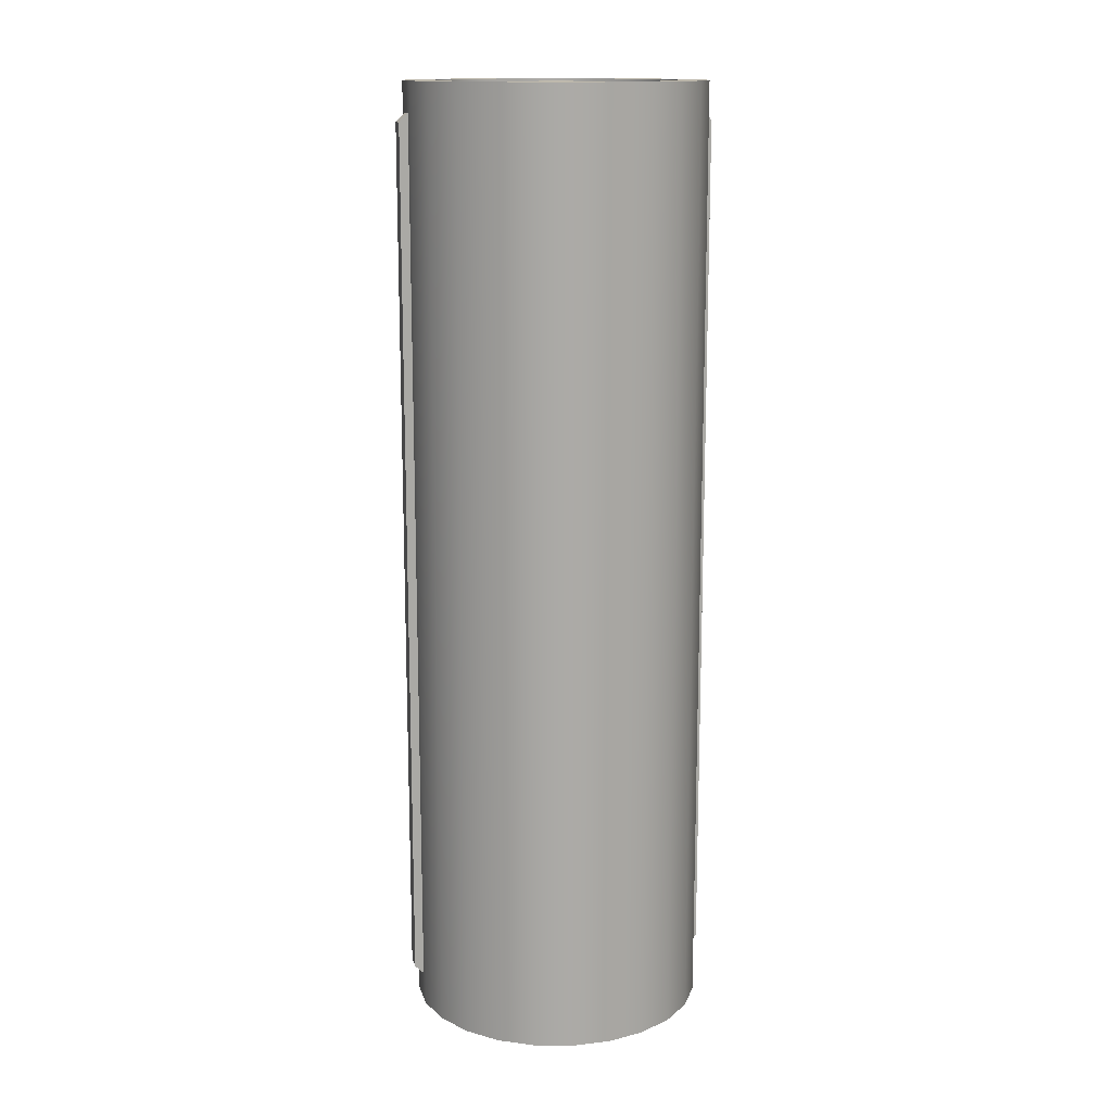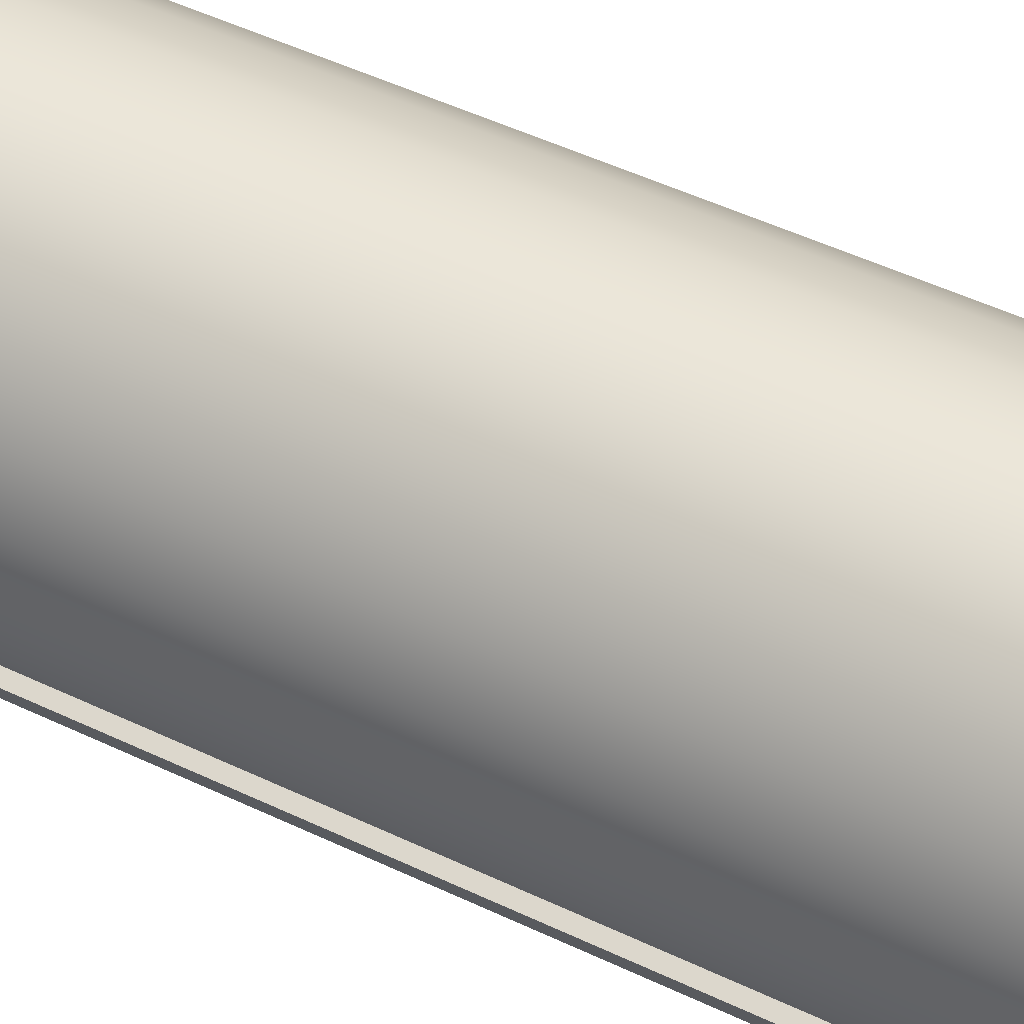
<metadata>
{"format":"obj","ext":"obj","renderer":"f3d","projection":"perspective","resolution":1024,"background":"white","views":[{"elev":14.4,"azim":-171.8,"up":"+Y"},{"elev":46.7,"azim":118.9,"up":"+Z"}]}
</metadata>
<code>
o tantares_lv_fuel_tank_s1_3
v 0.625 2 3.214e-18
v 0.6037 2 0.1618
v 0.5413 2 0.3125
v 0.4419 2 0.4419
v 0.3125 2 0.5413
v 0.1618 2 0.6037
v -4.52e-18 2 0.625
v -0.1618 2 0.6037
v -0.3125 2 0.5413
v -0.4419 2 0.4419
v -0.5413 2 0.3125
v -0.6037 2 0.1618
v -0.625 2 7.975e-17
v -0.6037 2 -0.1618
v -0.5413 2 -0.3125
v -0.4419 2 -0.4419
v -0.3125 2 -0.5413
v -0.1618 2 -0.6037
v -1.576e-16 2 -0.625
v 0.1618 2 -0.6037
v 0.3125 2 -0.5413
v 0.4419 2 -0.4419
v 0.5413 2 -0.3125
v 0.6037 2 -0.1618
v 0.625 -2 3.214e-18
v 0.6037 -2 0.1618
v 0.5413 -2 0.3125
v 0.4419 -2 0.4419
v 0.3125 -2 0.5413
v 0.1618 -2 0.6037
v -4.52e-18 -2 0.625
v -0.1618 -2 0.6037
v -0.3125 -2 0.5413
v -0.4419 -2 0.4419
v -0.5413 -2 0.3125
v -0.6037 -2 0.1618
v -0.625 -2 7.975e-17
v -0.6037 -2 -0.1618
v -0.5413 -2 -0.3125
v -0.4419 -2 -0.4419
v -0.3125 -2 -0.5413
v -0.1618 -2 -0.6037
v -1.576e-16 -2 -0.625
v 0.1618 -2 -0.6037
v 0.3125 -2 -0.5413
v 0.4419 -2 -0.4419
v 0.5413 -2 -0.3125
v 0.6037 -2 -0.1618
v 0.5581 -1.875 -0.2718
v 0.5868 -1.875 -0.2025
v 0.5581 1.875 -0.2718
v 0.5868 1.875 -0.2025
v 0.5928 -1.838 -0.2861
v 0.6215 -1.837 -0.2168
v 0.5928 1.837 -0.2861
v 0.6215 1.838 -0.2168
v -0.5581 -1.875 0.2718
v -0.5868 -1.875 0.2025
v -0.5581 1.875 0.2718
v -0.5868 1.875 0.2025
v -0.5928 -1.838 0.2861
v -0.6215 -1.837 0.2168
v -0.5928 1.837 0.2861
v -0.6215 1.838 0.2168
v 0.625 -2 7.825e-18
v 0.6037 -2 0.1618
v 0.5413 -2 0.3125
v 0.4419 -2 0.4419
v 0.3125 -2 0.5413
v 0.1618 -2 0.6037
v -4.52e-18 -2 0.625
v -0.1618 -2 0.6037
v -0.3125 -2 0.5413
v -0.4419 -2 0.4419
v -0.5413 -2 0.3125
v -0.6037 -2 0.1618
v -0.625 -2 8.437e-17
v -0.6037 -2 -0.1618
v -0.5413 -2 -0.3125
v -0.4419 -2 -0.4419
v -0.3125 -2 -0.5413
v -0.1618 -2 -0.6037
v -1.576e-16 -2 -0.625
v 0.1618 -2 -0.6037
v 0.3125 -2 -0.5413
v 0.4419 -2 -0.4419
v 0.5413 -2 -0.3125
v 0.6037 -2 -0.1618
v 0.483 -2 0.1294
v 0.5 -2 -2.191e-18
v 0.483 -2 -0.1294
v 0.433 -2 -0.25
v 0.3536 -2 -0.3536
v 0.25 -2 -0.433
v 0.1294 -2 -0.483
v -1.252e-16 -2 -0.5
v -0.1294 -2 -0.483
v -0.25 -2 -0.433
v -0.3536 -2 -0.3536
v -0.433 -2 -0.25
v -0.483 -2 -0.1294
v -0.5 -2 5.904e-17
v -0.483 -2 0.1294
v -0.433 -2 0.25
v -0.3536 -2 0.3536
v -0.25 -2 0.433
v -0.1294 -2 0.483
v -2.714e-18 -2 0.5
v 0.1294 -2 0.483
v 0.25 -2 0.433
v 0.3536 -2 0.3536
v 0.433 -2 0.25
v 0.483 -1.969 0.1294
v 0.5 -1.969 -1.671e-18
v 0.483 -1.969 -0.1294
v 0.433 -1.969 -0.25
v 0.3536 -1.969 -0.3536
v 0.25 -1.969 -0.433
v 0.1294 -1.969 -0.483
v -1.252e-16 -1.969 -0.5
v -0.1294 -1.969 -0.483
v -0.25 -1.969 -0.433
v -0.3536 -1.969 -0.3536
v -0.433 -1.969 -0.25
v -0.483 -1.969 -0.1294
v -0.5 -1.969 5.956e-17
v -0.483 -1.969 0.1294
v -0.433 -1.969 0.25
v -0.3536 -1.969 0.3536
v -0.25 -1.969 0.433
v -0.1294 -1.969 0.483
v -2.714e-18 -1.969 0.5
v 0.1294 -1.969 0.483
v 0.25 -1.969 0.433
v 0.3536 -1.969 0.3536
v 0.433 -1.969 0.25
v 0.5433 -1.969 0.1456
v 0.5625 -1.969 -1.937e-17
v 0.5433 -1.969 -0.1456
v 0.4871 -1.969 -0.2812
v 0.3977 -1.969 -0.3977
v 0.2812 -1.969 -0.4871
v 0.1456 -1.969 -0.5433
v -1.575e-16 -1.969 -0.5625
v -0.1456 -1.969 -0.5433
v -0.2812 -1.969 -0.4871
v -0.3977 -1.969 -0.3977
v -0.4871 -1.969 -0.2812
v -0.5433 -1.969 -0.1456
v -0.5625 -1.969 4.952e-17
v -0.5433 -1.969 0.1456
v -0.4871 -1.969 0.2812
v -0.3977 -1.969 0.3977
v -0.2812 -1.969 0.4871
v -0.1456 -1.969 0.5433
v -1.974e-17 -1.969 0.5625
v 0.1456 -1.969 0.5433
v 0.2812 -1.969 0.4871
v 0.3977 -1.969 0.3977
v 0.4871 -1.969 0.2812
v 0.1552 -1.992 2.103e-16
v 0.1499 -1.992 0.04017
v 0.1344 -1.992 0.0776
v 0.1097 -1.992 0.1097
v 0.0776 -1.992 0.1344
v 0.04017 -1.992 0.1499
v 1.93e-16 -1.992 0.1552
v -0.04017 -1.992 0.1499
v -0.0776 -1.992 0.1344
v -0.1097 -1.992 0.1097
v -0.1344 -1.992 0.0776
v -0.1499 -1.992 0.04017
v -0.1552 -1.992 5.434e-16
v -0.1499 -1.992 -0.04017
v -0.1344 -1.992 -0.0776
v -0.1097 -1.992 -0.1097
v -0.0776 -1.992 -0.1344
v -0.04017 -1.992 -0.1499
v -1.59e-16 -1.992 -0.1552
v 0.04017 -1.992 -0.1499
v 0.0776 -1.992 -0.1344
v 0.1097 -1.992 -0.1097
v 0.1344 -1.992 -0.0776
v 0.1499 -1.992 -0.04017
v 0.3044 -1.968 1.195e-17
v 0.294 -1.968 0.07879
v 0.2636 -1.968 0.1522
v 0.2153 -1.968 0.2153
v 0.1522 -1.968 0.2636
v 0.07879 -1.968 0.294
v 3.532e-16 -1.968 0.3044
v -0.07879 -1.968 0.294
v -0.1522 -1.968 0.2636
v -0.2153 -1.968 0.2153
v -0.2636 -1.968 0.1522
v -0.294 -1.968 0.07879
v -0.3044 -1.968 6.653e-16
v -0.294 -1.968 -0.07879
v -0.2636 -1.968 -0.1522
v -0.2153 -1.968 -0.2153
v -0.1522 -1.968 -0.2636
v -0.07879 -1.968 -0.294
v -3.374e-16 -1.968 -0.3044
v 0.07879 -1.968 -0.294
v 0.1522 -1.968 -0.2636
v 0.2153 -1.968 -0.2153
v 0.2636 -1.968 -0.1522
v 0.294 -1.968 -0.07879
v 0.442 -1.928 -2.042e-16
v 0.4269 -1.928 0.1144
v 0.3827 -1.928 0.221
v 0.3125 -1.928 0.3125
v 0.221 -1.928 0.3827
v 0.1144 -1.928 0.4269
v 5.008e-16 -1.928 0.442
v -0.1144 -1.928 0.4269
v -0.221 -1.928 0.3827
v -0.3125 -1.928 0.3125
v -0.3827 -1.928 0.221
v -0.4269 -1.928 0.1144
v -0.442 -1.928 7.443e-16
v -0.4269 -1.928 -0.1144
v -0.3827 -1.928 -0.221
v -0.3125 -1.928 -0.3125
v -0.221 -1.928 -0.3827
v -0.1144 -1.928 -0.4269
v -5.019e-16 -1.928 -0.442
v 0.1144 -1.928 -0.4269
v 0.221 -1.928 -0.3827
v 0.3125 -1.928 -0.3125
v 0.3827 -1.928 -0.221
v 0.4269 -1.928 -0.1144
v 0.5625 -1.875 -2.139e-16
v 0.5433 -1.875 0.1456
v 0.4871 -1.875 0.2812
v 0.3977 -1.875 0.3977
v 0.2812 -1.875 0.4871
v 0.1456 -1.875 0.5433
v 4.074e-16 -1.875 0.5625
v -0.1456 -1.875 0.5433
v -0.2812 -1.875 0.4871
v -0.3977 -1.875 0.3977
v -0.4871 -1.875 0.2812
v -0.5433 -1.875 0.1456
v -0.5625 -1.875 5.554e-16
v -0.5433 -1.875 -0.1456
v -0.4871 -1.875 -0.2812
v -0.3977 -1.875 -0.3977
v -0.2812 -1.875 -0.4871
v -0.1456 -1.875 -0.5433
v -4.308e-16 -1.875 -0.5625
v 0.1456 -1.875 -0.5433
v 0.2812 -1.875 -0.4871
v 0.3977 -1.875 -0.3977
v 0.4871 -1.875 -0.2812
v 0.5433 -1.875 -0.1456
v 2.651e-17 -2 3.834e-16
v 0.625 2 7.825e-18
v 0.6037 2 0.1618
v 0.5413 2 0.3125
v 0.4419 2 0.4419
v 0.3125 2 0.5413
v 0.1618 2 0.6037
v -4.52e-18 2 0.625
v -0.1618 2 0.6037
v -0.3125 2 0.5413
v -0.4419 2 0.4419
v -0.5413 2 0.3125
v -0.6037 2 0.1618
v -0.625 2 8.437e-17
v -0.6037 2 -0.1618
v -0.5413 2 -0.3125
v -0.4419 2 -0.4419
v -0.3125 2 -0.5413
v -0.1618 2 -0.6037
v -1.576e-16 2 -0.625
v 0.1618 2 -0.6037
v 0.3125 2 -0.5413
v 0.4419 2 -0.4419
v 0.5413 2 -0.3125
v 0.6037 2 -0.1618
v 0.483 2 0.1294
v 0.5 2 -2.191e-18
v 0.483 2 -0.1294
v 0.433 2 -0.25
v 0.3536 2 -0.3536
v 0.25 2 -0.433
v 0.1294 2 -0.483
v -1.252e-16 2 -0.5
v -0.1294 2 -0.483
v -0.25 2 -0.433
v -0.3536 2 -0.3536
v -0.433 2 -0.25
v -0.483 2 -0.1294
v -0.5 2 5.904e-17
v -0.483 2 0.1294
v -0.433 2 0.25
v -0.3536 2 0.3536
v -0.25 2 0.433
v -0.1294 2 0.483
v -2.714e-18 2 0.5
v 0.1294 2 0.483
v 0.25 2 0.433
v 0.3536 2 0.3536
v 0.433 2 0.25
v 0.483 1.969 0.1294
v 0.5 1.969 -1.671e-18
v 0.483 1.969 -0.1294
v 0.433 1.969 -0.25
v 0.3536 1.969 -0.3536
v 0.25 1.969 -0.433
v 0.1294 1.969 -0.483
v -1.252e-16 1.969 -0.5
v -0.1294 1.969 -0.483
v -0.25 1.969 -0.433
v -0.3536 1.969 -0.3536
v -0.433 1.969 -0.25
v -0.483 1.969 -0.1294
v -0.5 1.969 5.956e-17
v -0.483 1.969 0.1294
v -0.433 1.969 0.25
v -0.3536 1.969 0.3536
v -0.25 1.969 0.433
v -0.1294 1.969 0.483
v -2.714e-18 1.969 0.5
v 0.1294 1.969 0.483
v 0.25 1.969 0.433
v 0.3536 1.969 0.3536
v 0.433 1.969 0.25
v 0.5433 1.969 0.1456
v 0.5625 1.969 -1.937e-17
v 0.5433 1.969 -0.1456
v 0.4871 1.969 -0.2812
v 0.3977 1.969 -0.3977
v 0.2812 1.969 -0.4871
v 0.1456 1.969 -0.5433
v -1.575e-16 1.969 -0.5625
v -0.1456 1.969 -0.5433
v -0.2812 1.969 -0.4871
v -0.3977 1.969 -0.3977
v -0.4871 1.969 -0.2812
v -0.5433 1.969 -0.1456
v -0.5625 1.969 4.952e-17
v -0.5433 1.969 0.1456
v -0.4871 1.969 0.2812
v -0.3977 1.969 0.3977
v -0.2812 1.969 0.4871
v -0.1456 1.969 0.5433
v -1.974e-17 1.969 0.5625
v 0.1456 1.969 0.5433
v 0.2812 1.969 0.4871
v 0.3977 1.969 0.3977
v 0.4871 1.969 0.2812
v 0.1552 1.992 2.103e-16
v 0.1499 1.992 0.04017
v 0.1344 1.992 0.0776
v 0.1097 1.992 0.1097
v 0.0776 1.992 0.1344
v 0.04017 1.992 0.1499
v 1.93e-16 1.992 0.1552
v -0.04017 1.992 0.1499
v -0.0776 1.992 0.1344
v -0.1097 1.992 0.1097
v -0.1344 1.992 0.0776
v -0.1499 1.992 0.04017
v -0.1552 1.992 5.434e-16
v -0.1499 1.992 -0.04017
v -0.1344 1.992 -0.0776
v -0.1097 1.992 -0.1097
v -0.0776 1.992 -0.1344
v -0.04017 1.992 -0.1499
v -1.59e-16 1.992 -0.1552
v 0.04017 1.992 -0.1499
v 0.0776 1.992 -0.1344
v 0.1097 1.992 -0.1097
v 0.1344 1.992 -0.0776
v 0.1499 1.992 -0.04017
v 0.3044 1.968 1.195e-17
v 0.294 1.968 0.07879
v 0.2636 1.968 0.1522
v 0.2153 1.968 0.2153
v 0.1522 1.968 0.2636
v 0.07879 1.968 0.294
v 3.532e-16 1.968 0.3044
v -0.07879 1.968 0.294
v -0.1522 1.968 0.2636
v -0.2153 1.968 0.2153
v -0.2636 1.968 0.1522
v -0.294 1.968 0.07879
v -0.3044 1.968 6.653e-16
v -0.294 1.968 -0.07879
v -0.2636 1.968 -0.1522
v -0.2153 1.968 -0.2153
v -0.1522 1.968 -0.2636
v -0.07879 1.968 -0.294
v -3.374e-16 1.968 -0.3044
v 0.07879 1.968 -0.294
v 0.1522 1.968 -0.2636
v 0.2153 1.968 -0.2153
v 0.2636 1.968 -0.1522
v 0.294 1.968 -0.07879
v 0.442 1.928 -2.042e-16
v 0.4269 1.928 0.1144
v 0.3827 1.928 0.221
v 0.3125 1.928 0.3125
v 0.221 1.928 0.3827
v 0.1144 1.928 0.4269
v 5.008e-16 1.928 0.442
v -0.1144 1.928 0.4269
v -0.221 1.928 0.3827
v -0.3125 1.928 0.3125
v -0.3827 1.928 0.221
v -0.4269 1.928 0.1144
v -0.442 1.928 7.443e-16
v -0.4269 1.928 -0.1144
v -0.3827 1.928 -0.221
v -0.3125 1.928 -0.3125
v -0.221 1.928 -0.3827
v -0.1144 1.928 -0.4269
v -5.019e-16 1.928 -0.442
v 0.1144 1.928 -0.4269
v 0.221 1.928 -0.3827
v 0.3125 1.928 -0.3125
v 0.3827 1.928 -0.221
v 0.4269 1.928 -0.1144
v 0.5625 1.875 -2.139e-16
v 0.5433 1.875 0.1456
v 0.4871 1.875 0.2812
v 0.3977 1.875 0.3977
v 0.2812 1.875 0.4871
v 0.1456 1.875 0.5433
v 4.074e-16 1.875 0.5625
v -0.1456 1.875 0.5433
v -0.2812 1.875 0.4871
v -0.3977 1.875 0.3977
v -0.4871 1.875 0.2812
v -0.5433 1.875 0.1456
v -0.5625 1.875 5.554e-16
v -0.5433 1.875 -0.1456
v -0.4871 1.875 -0.2812
v -0.3977 1.875 -0.3977
v -0.2812 1.875 -0.4871
v -0.1456 1.875 -0.5433
v -4.308e-16 1.875 -0.5625
v 0.1456 1.875 -0.5433
v 0.2812 1.875 -0.4871
v 0.3977 1.875 -0.3977
v 0.4871 1.875 -0.2812
v 0.5433 1.875 -0.1456
v 2.651e-17 2 3.834e-16
g tantares_lv_fuel_tank_s1_3_tantares_lv_fuel_tank_s1_3_auv
f 49 53 54 50
f 52 56 55 51
f 61 63 64 62
f 89 113 114 90
f 90 114 115 91
f 91 115 116 92
f 92 116 117 93
f 93 117 118 94
f 94 118 119 95
f 95 119 120 96
f 96 120 121 97
f 97 121 122 98
f 98 122 123 99
f 99 123 124 100
f 100 124 125 101
f 101 125 126 102
f 102 126 127 103
f 103 127 128 104
f 104 128 129 105
f 105 129 130 106
f 106 130 131 107
f 107 131 132 108
f 108 132 133 109
f 109 133 134 110
f 110 134 135 111
f 111 135 136 112
f 112 136 113 89
f 137 234 233 138
f 138 233 256 139
f 139 256 255 140
f 140 255 254 141
f 141 254 253 142
f 142 253 252 143
f 143 252 251 144
f 144 251 250 145
f 145 250 249 146
f 146 249 248 147
f 147 248 247 148
f 148 247 246 149
f 149 246 245 150
f 150 245 244 151
f 151 244 243 152
f 152 243 242 153
f 153 242 241 154
f 154 241 240 155
f 155 240 239 156
f 156 239 238 157
f 157 238 237 158
f 158 237 236 159
f 159 236 235 160
f 160 235 234 137
f 282 306 329 305
f 283 307 306 282
f 284 308 307 283
f 285 309 308 284
f 286 310 309 285
f 287 311 310 286
f 288 312 311 287
f 289 313 312 288
f 290 314 313 289
f 291 315 314 290
f 292 316 315 291
f 293 317 316 292
f 294 318 317 293
f 295 319 318 294
f 296 320 319 295
f 297 321 320 296
f 298 322 321 297
f 299 323 322 298
f 300 324 323 299
f 301 325 324 300
f 302 326 325 301
f 303 327 326 302
f 304 328 327 303
f 305 329 328 304
f 330 427 428 353
f 331 426 427 330
f 332 449 426 331
f 333 448 449 332
f 334 447 448 333
f 335 446 447 334
f 336 445 446 335
f 337 444 445 336
f 338 443 444 337
f 339 442 443 338
f 340 441 442 339
f 341 440 441 340
f 342 439 440 341
f 343 438 439 342
f 344 437 438 343
f 345 436 437 344
f 346 435 436 345
f 347 434 435 346
f 348 433 434 347
f 349 432 433 348
f 350 431 432 349
f 351 430 431 350
f 352 429 430 351
f 353 428 429 352
f 1 25 48 24
f 2 26 25 1
f 3 27 26 2
f 4 28 27 3
f 5 29 28 4
f 6 30 29 5
f 7 31 30 6
f 8 32 31 7
f 9 33 32 8
f 10 34 33 9
f 11 35 34 10
f 12 36 35 11
f 13 37 36 12
f 14 38 37 13
f 15 39 38 14
f 16 40 39 15
f 17 41 40 16
f 18 42 41 17
f 19 43 42 18
f 20 44 43 19
f 21 45 44 20
f 22 46 45 21
f 23 47 46 22
f 24 48 47 23
f 53 55 56 54
f 58 62 64 60
f 59 63 61 57
f 65 90 91 88
f 66 89 90 65
f 67 112 89 66
f 68 111 112 67
f 69 110 111 68
f 70 109 110 69
f 71 108 109 70
f 72 107 108 71
f 73 106 107 72
f 74 105 106 73
f 75 104 105 74
f 76 103 104 75
f 77 102 103 76
f 78 101 102 77
f 79 100 101 78
f 80 99 100 79
f 81 98 99 80
f 82 97 98 81
f 83 96 97 82
f 84 95 96 83
f 85 94 95 84
f 86 93 94 85
f 87 92 93 86
f 88 91 92 87
f 113 137 138 114
f 114 138 139 115
f 115 139 140 116
f 116 140 141 117
f 117 141 142 118
f 118 142 143 119
f 119 143 144 120
f 120 144 145 121
f 121 145 146 122
f 122 146 147 123
f 123 147 148 124
f 124 148 149 125
f 125 149 150 126
f 126 150 151 127
f 127 151 152 128
f 128 152 153 129
f 129 153 154 130
f 130 154 155 131
f 131 155 156 132
f 132 156 157 133
f 133 157 158 134
f 134 158 159 135
f 135 159 160 136
f 136 160 137 113
f 161 185 186 162
f 161 257 184
f 162 186 187 163
f 162 257 161
f 163 187 188 164
f 163 257 162
f 164 188 189 165
f 164 257 163
f 165 189 190 166
f 165 257 164
f 166 190 191 167
f 166 257 165
f 167 191 192 168
f 167 257 166
f 168 192 193 169
f 168 257 167
f 169 193 194 170
f 169 257 168
f 170 194 195 171
f 170 257 169
f 171 195 196 172
f 171 257 170
f 172 196 197 173
f 172 257 171
f 173 197 198 174
f 173 257 172
f 174 198 199 175
f 174 257 173
f 175 199 200 176
f 175 257 174
f 176 200 201 177
f 176 257 175
f 177 201 202 178
f 177 257 176
f 178 202 203 179
f 178 257 177
f 179 203 204 180
f 179 257 178
f 180 204 205 181
f 180 257 179
f 181 205 206 182
f 181 257 180
f 182 206 207 183
f 182 257 181
f 183 207 208 184
f 183 257 182
f 184 208 185 161
f 184 257 183
f 185 209 210 186
f 186 210 211 187
f 187 211 212 188
f 188 212 213 189
f 189 213 214 190
f 190 214 215 191
f 191 215 216 192
f 192 216 217 193
f 193 217 218 194
f 194 218 219 195
f 195 219 220 196
f 196 220 221 197
f 197 221 222 198
f 198 222 223 199
f 199 223 224 200
f 200 224 225 201
f 201 225 226 202
f 202 226 227 203
f 203 227 228 204
f 204 228 229 205
f 205 229 230 206
f 206 230 231 207
f 207 231 232 208
f 208 232 209 185
f 233 209 232 256
f 234 210 209 233
f 235 211 210 234
f 236 212 211 235
f 237 213 212 236
f 238 214 213 237
f 239 215 214 238
f 240 216 215 239
f 241 217 216 240
f 242 218 217 241
f 243 219 218 242
f 244 220 219 243
f 245 221 220 244
f 246 222 221 245
f 247 223 222 246
f 248 224 223 247
f 249 225 224 248
f 250 226 225 249
f 251 227 226 250
f 252 228 227 251
f 253 229 228 252
f 254 230 229 253
f 255 231 230 254
f 256 232 231 255
f 258 283 282 259
f 259 282 305 260
f 260 305 304 261
f 261 304 303 262
f 262 303 302 263
f 263 302 301 264
f 264 301 300 265
f 265 300 299 266
f 266 299 298 267
f 267 298 297 268
f 268 297 296 269
f 269 296 295 270
f 270 295 294 271
f 271 294 293 272
f 272 293 292 273
f 273 292 291 274
f 274 291 290 275
f 275 290 289 276
f 276 289 288 277
f 277 288 287 278
f 278 287 286 279
f 279 286 285 280
f 280 285 284 281
f 281 284 283 258
f 306 330 353 329
f 307 331 330 306
f 308 332 331 307
f 309 333 332 308
f 310 334 333 309
f 311 335 334 310
f 312 336 335 311
f 313 337 336 312
f 314 338 337 313
f 315 339 338 314
f 316 340 339 315
f 317 341 340 316
f 318 342 341 317
f 319 343 342 318
f 320 344 343 319
f 321 345 344 320
f 322 346 345 321
f 323 347 346 322
f 324 348 347 323
f 325 349 348 324
f 326 350 349 325
f 327 351 350 326
f 328 352 351 327
f 329 353 352 328
f 354 378 401 377
f 354 450 355
f 355 379 378 354
f 355 450 356
f 356 380 379 355
f 356 450 357
f 357 381 380 356
f 357 450 358
f 358 382 381 357
f 358 450 359
f 359 383 382 358
f 359 450 360
f 360 384 383 359
f 360 450 361
f 361 385 384 360
f 361 450 362
f 362 386 385 361
f 362 450 363
f 363 387 386 362
f 363 450 364
f 364 388 387 363
f 364 450 365
f 365 389 388 364
f 365 450 366
f 366 390 389 365
f 366 450 367
f 367 391 390 366
f 367 450 368
f 368 392 391 367
f 368 450 369
f 369 393 392 368
f 369 450 370
f 370 394 393 369
f 370 450 371
f 371 395 394 370
f 371 450 372
f 372 396 395 371
f 372 450 373
f 373 397 396 372
f 373 450 374
f 374 398 397 373
f 374 450 375
f 375 399 398 374
f 375 450 376
f 376 400 399 375
f 376 450 377
f 377 401 400 376
f 377 450 354
f 378 402 425 401
f 379 403 402 378
f 380 404 403 379
f 381 405 404 380
f 382 406 405 381
f 383 407 406 382
f 384 408 407 383
f 385 409 408 384
f 386 410 409 385
f 387 411 410 386
f 388 412 411 387
f 389 413 412 388
f 390 414 413 389
f 391 415 414 390
f 392 416 415 391
f 393 417 416 392
f 394 418 417 393
f 395 419 418 394
f 396 420 419 395
f 397 421 420 396
f 398 422 421 397
f 399 423 422 398
f 400 424 423 399
f 401 425 424 400
f 426 402 403 427
f 427 403 404 428
f 428 404 405 429
f 429 405 406 430
f 430 406 407 431
f 431 407 408 432
f 432 408 409 433
f 433 409 410 434
f 434 410 411 435
f 435 411 412 436
f 436 412 413 437
f 437 413 414 438
f 438 414 415 439
f 439 415 416 440
f 440 416 417 441
f 441 417 418 442
f 442 418 419 443
f 443 419 420 444
f 444 420 421 445
f 445 421 422 446
f 446 422 423 447
f 447 423 424 448
f 448 424 425 449
f 449 425 402 426
f 50 54 56 52
f 51 55 53 49
f 57 61 62 58
f 60 64 63 59

</code>
